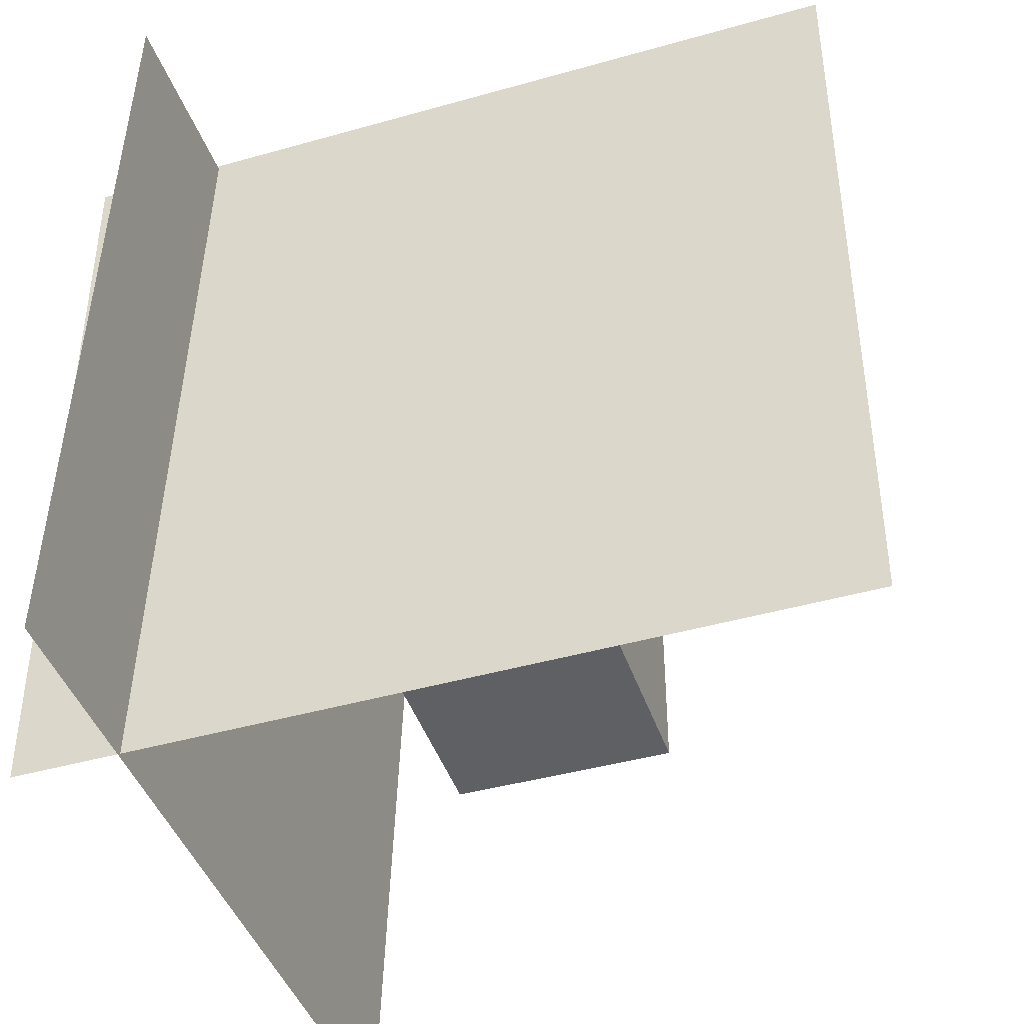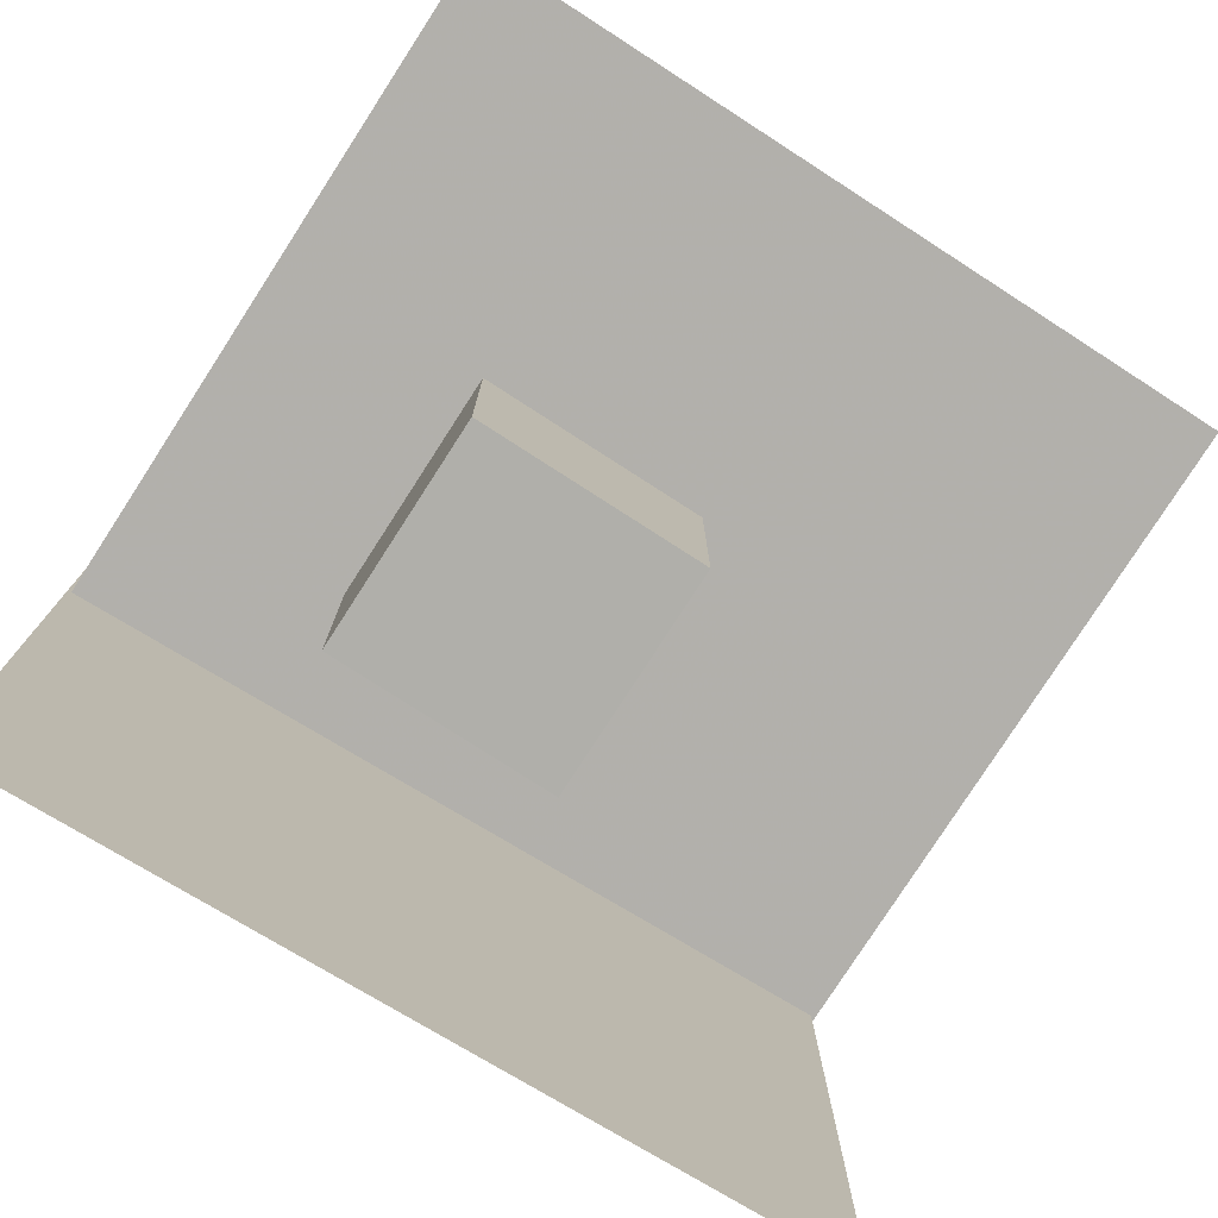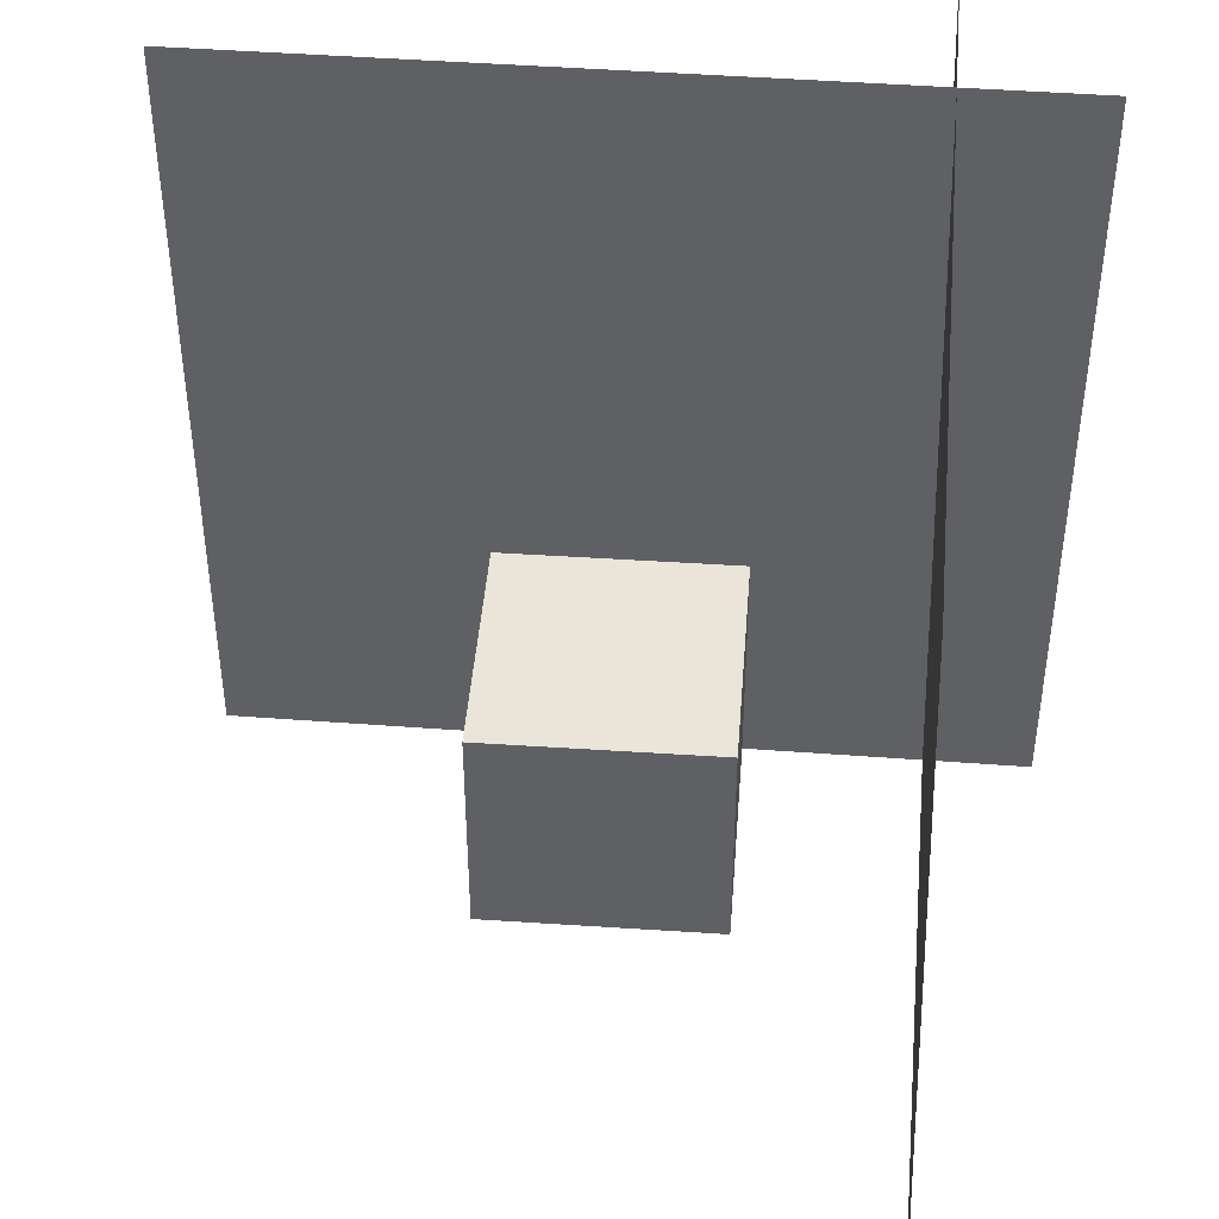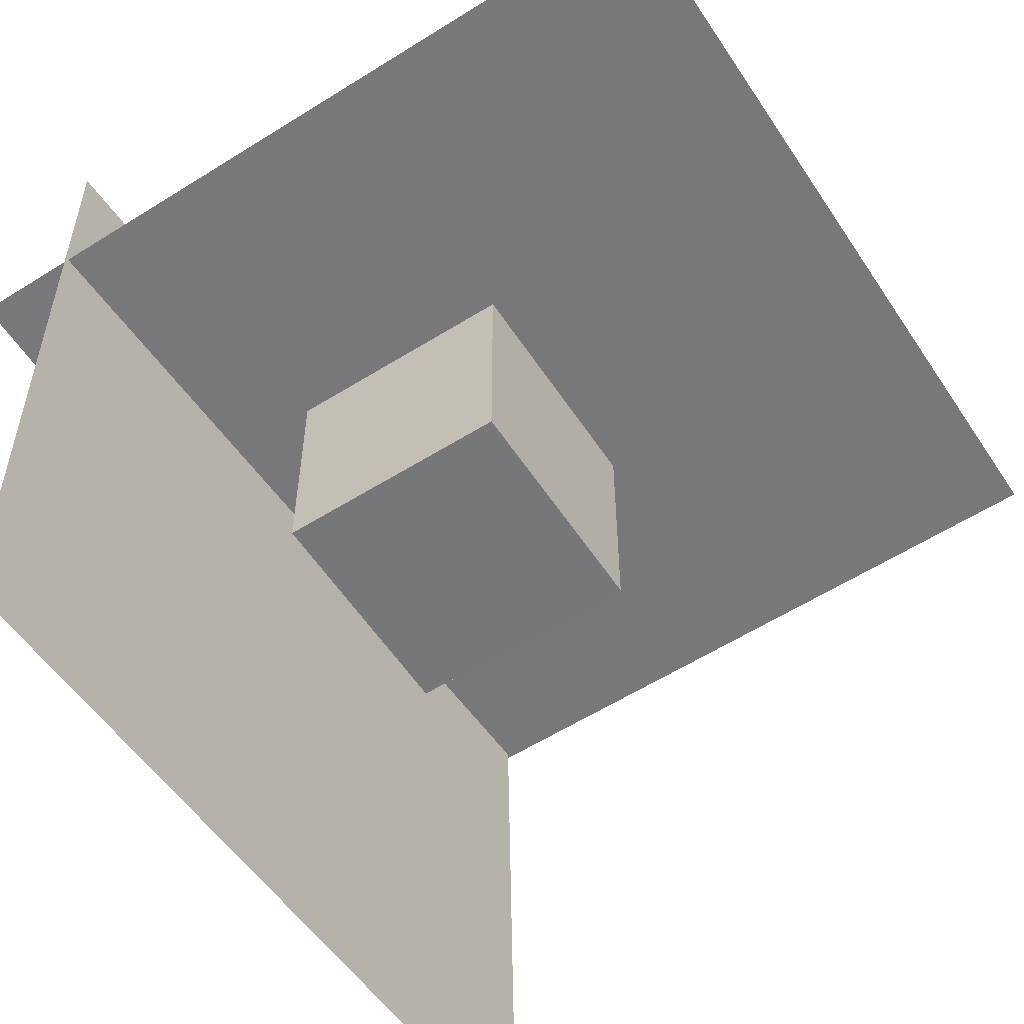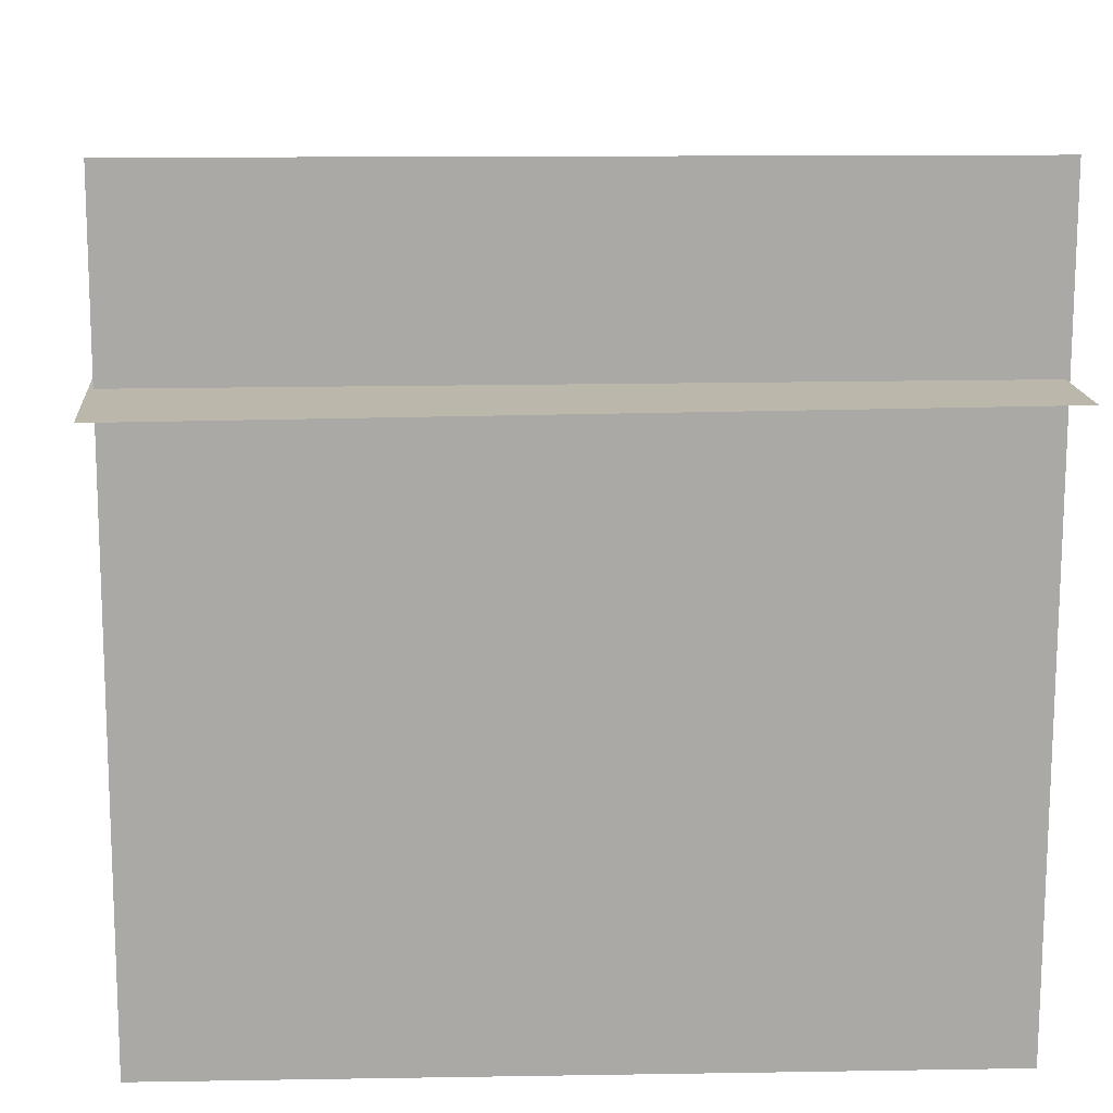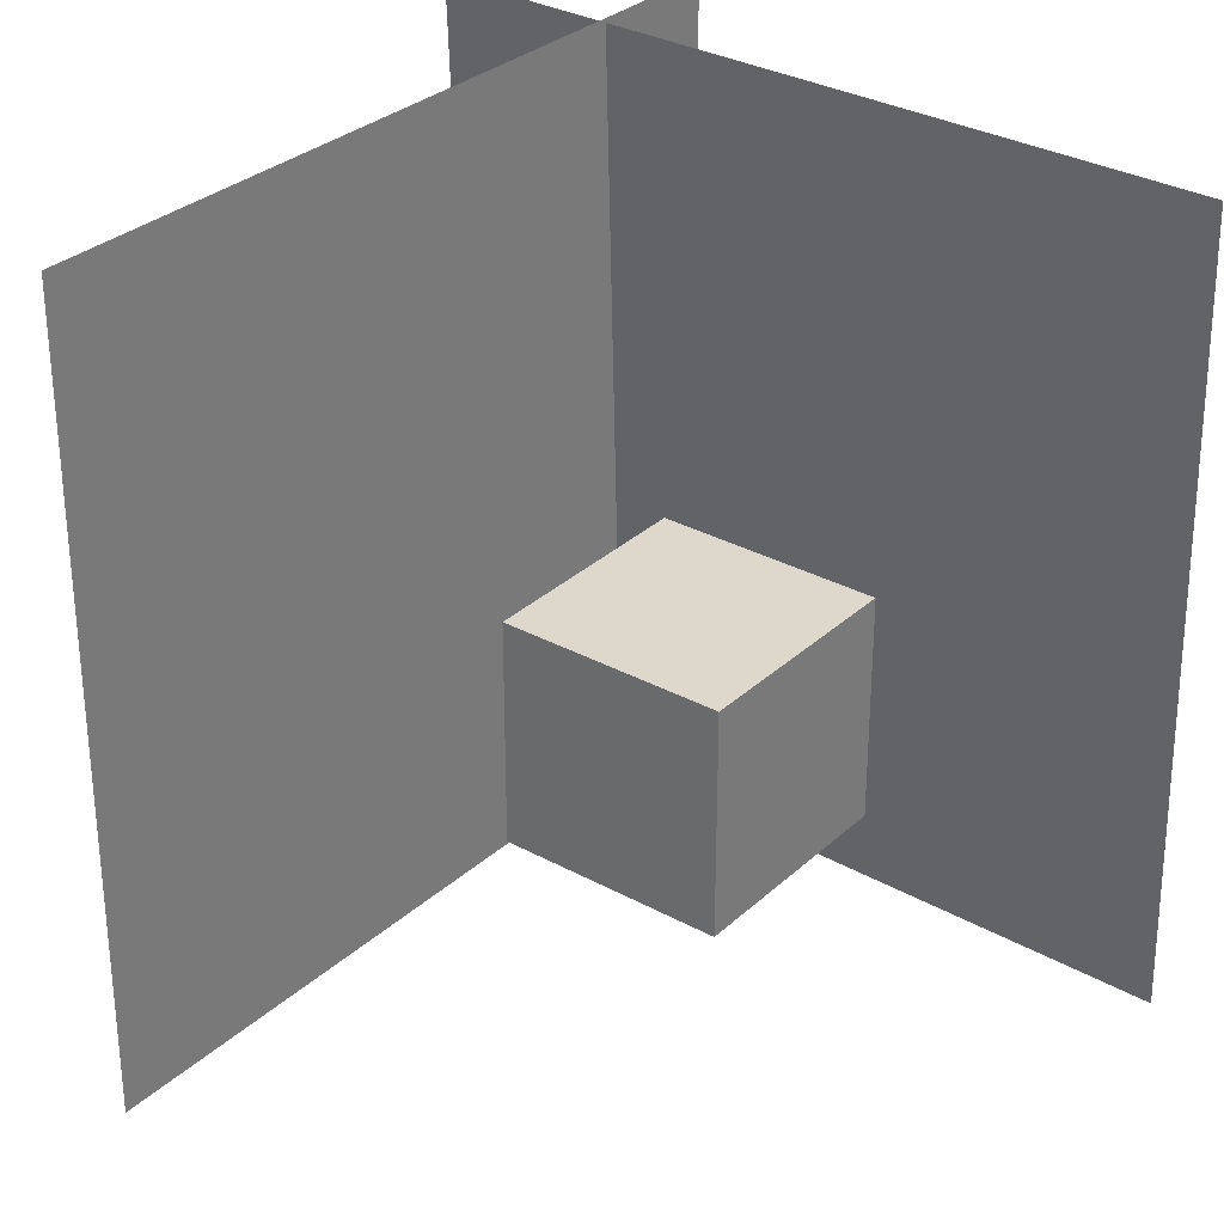
<metadata>
{"format":"obj","ext":"obj","renderer":"f3d","projection":"perspective","resolution":1024,"background":"white","views":[{"elev":-43.2,"azim":18.1,"up":"+Y"},{"elev":-78.0,"azim":57.2,"up":"+Z"},{"elev":44.7,"azim":-175.6,"up":"+Y"},{"elev":-57.1,"azim":33.1,"up":"+Z"},{"elev":13.9,"azim":-94.3,"up":"+Z"},{"elev":31.2,"azim":127.9,"up":"+Y"}]}
</metadata>
<code>
o Plane.001
v 1.351 -0.9832 0.9208
v -1.248 -0.9855 0.8954
v 1.349 1.617 0.9135
v -1.251 1.614 0.8881
f 1 2 4 3
o Plane
v -0.7768 1.603 -1.098
v -0.8196 1.601 1.502
v -0.8676 -0.9956 -1.101
v -0.9104 -0.9977 1.498
f 5 6 8 7
o Cube.004
v 0.3897 -0.3217 -0.4124
v 0.3897 -0.3217 0.3089
v -0.3316 -0.3217 0.3089
v -0.3316 -0.3217 -0.4124
v 0.3897 0.3996 -0.4124
v 0.3897 0.3996 0.3089
v -0.3316 0.3996 0.3089
v -0.3316 0.3996 -0.4124
f 9 10 11 12
f 13 16 15 14
f 9 13 14 10
f 10 14 15 11
f 11 15 16 12
f 13 9 12 16

</code>
